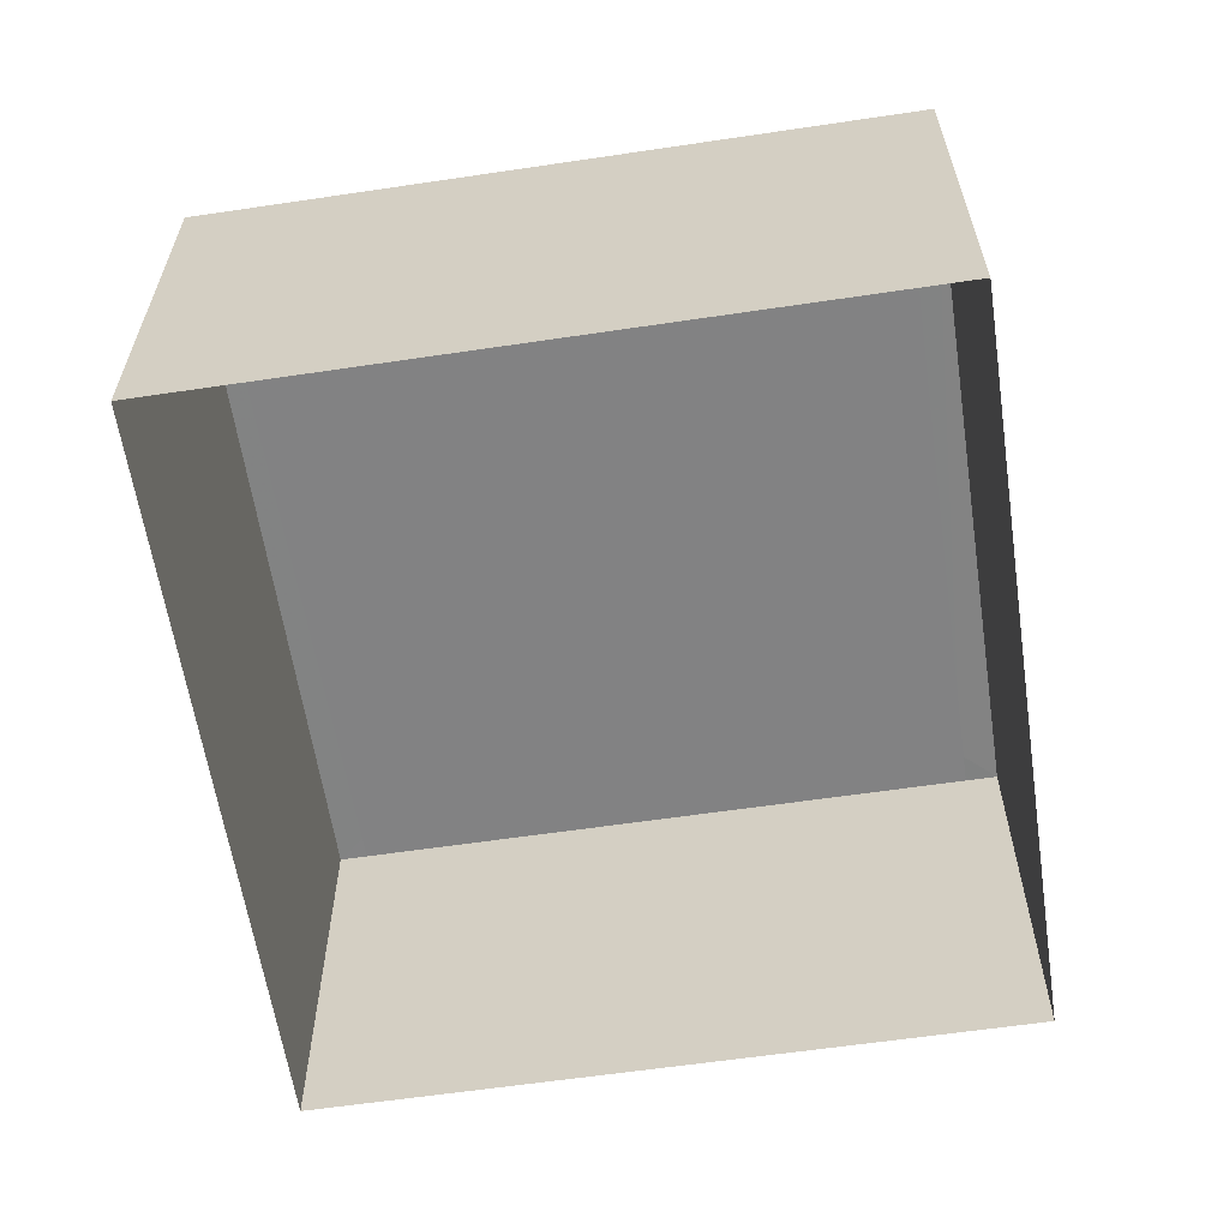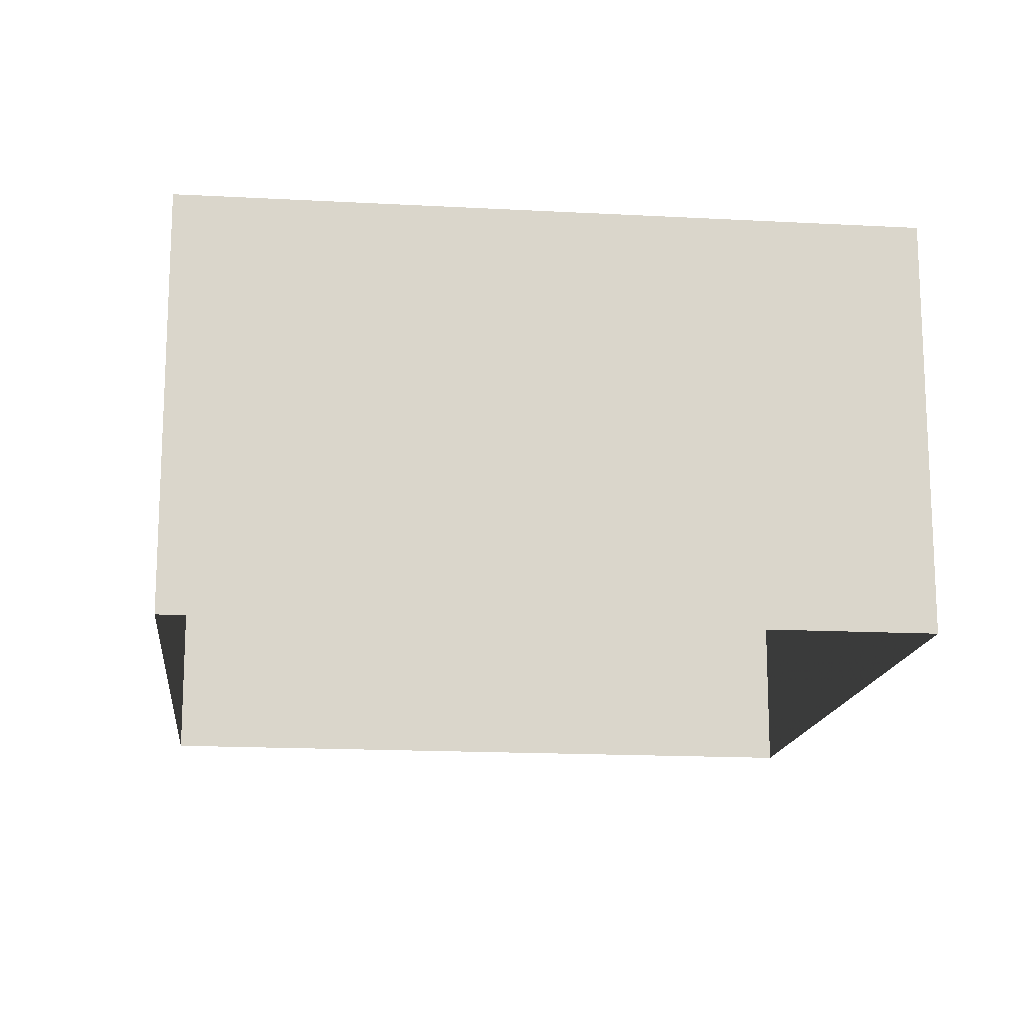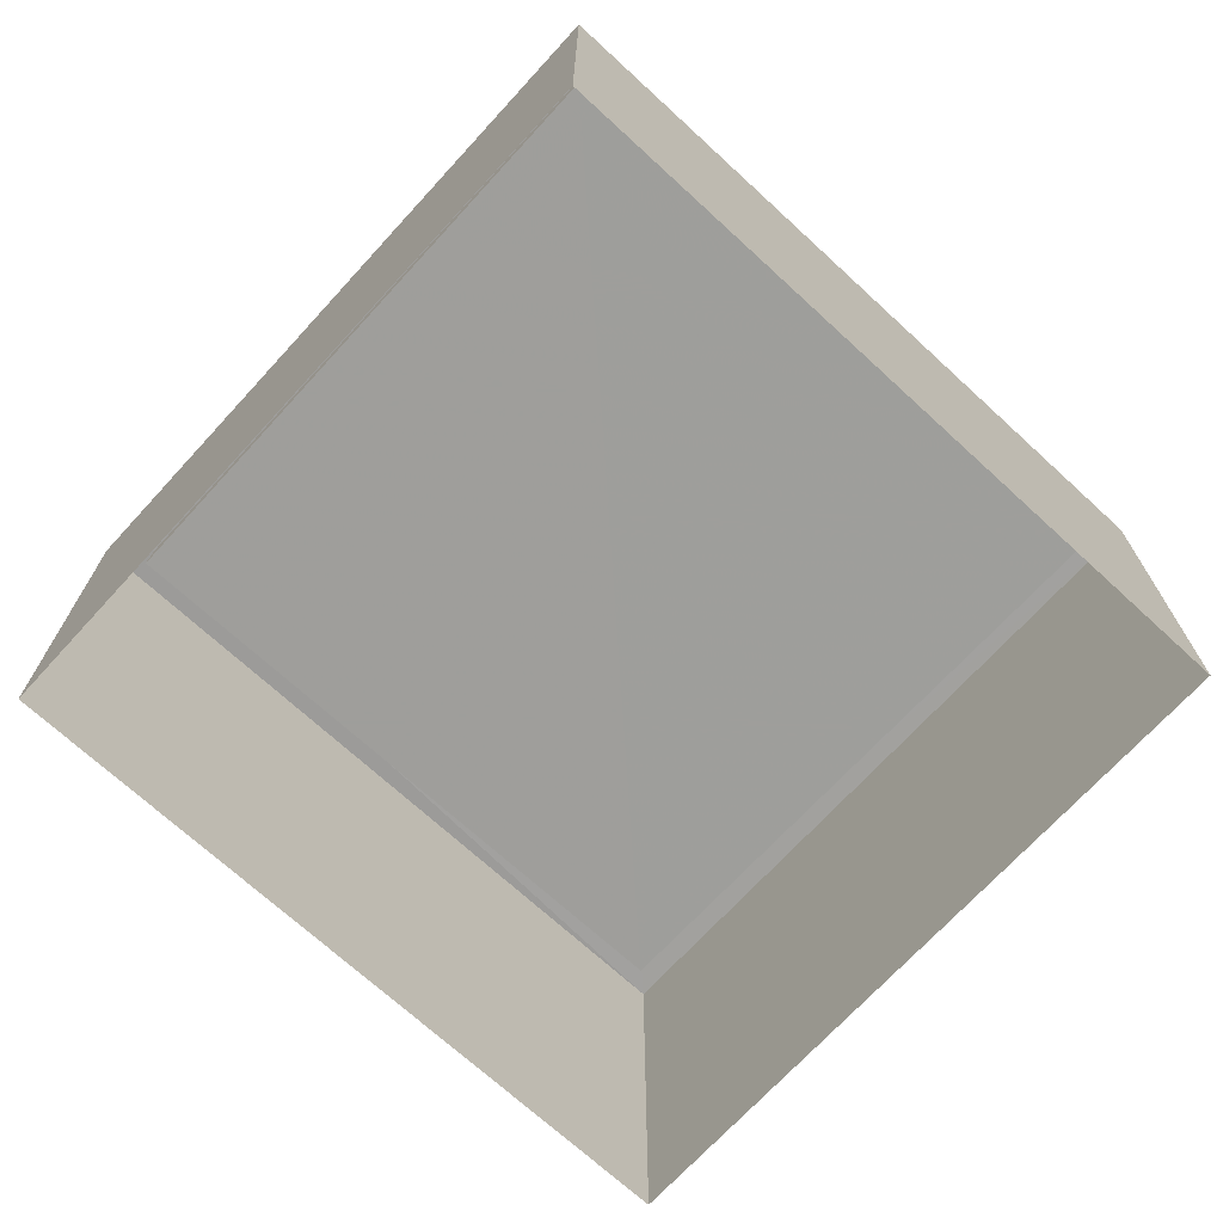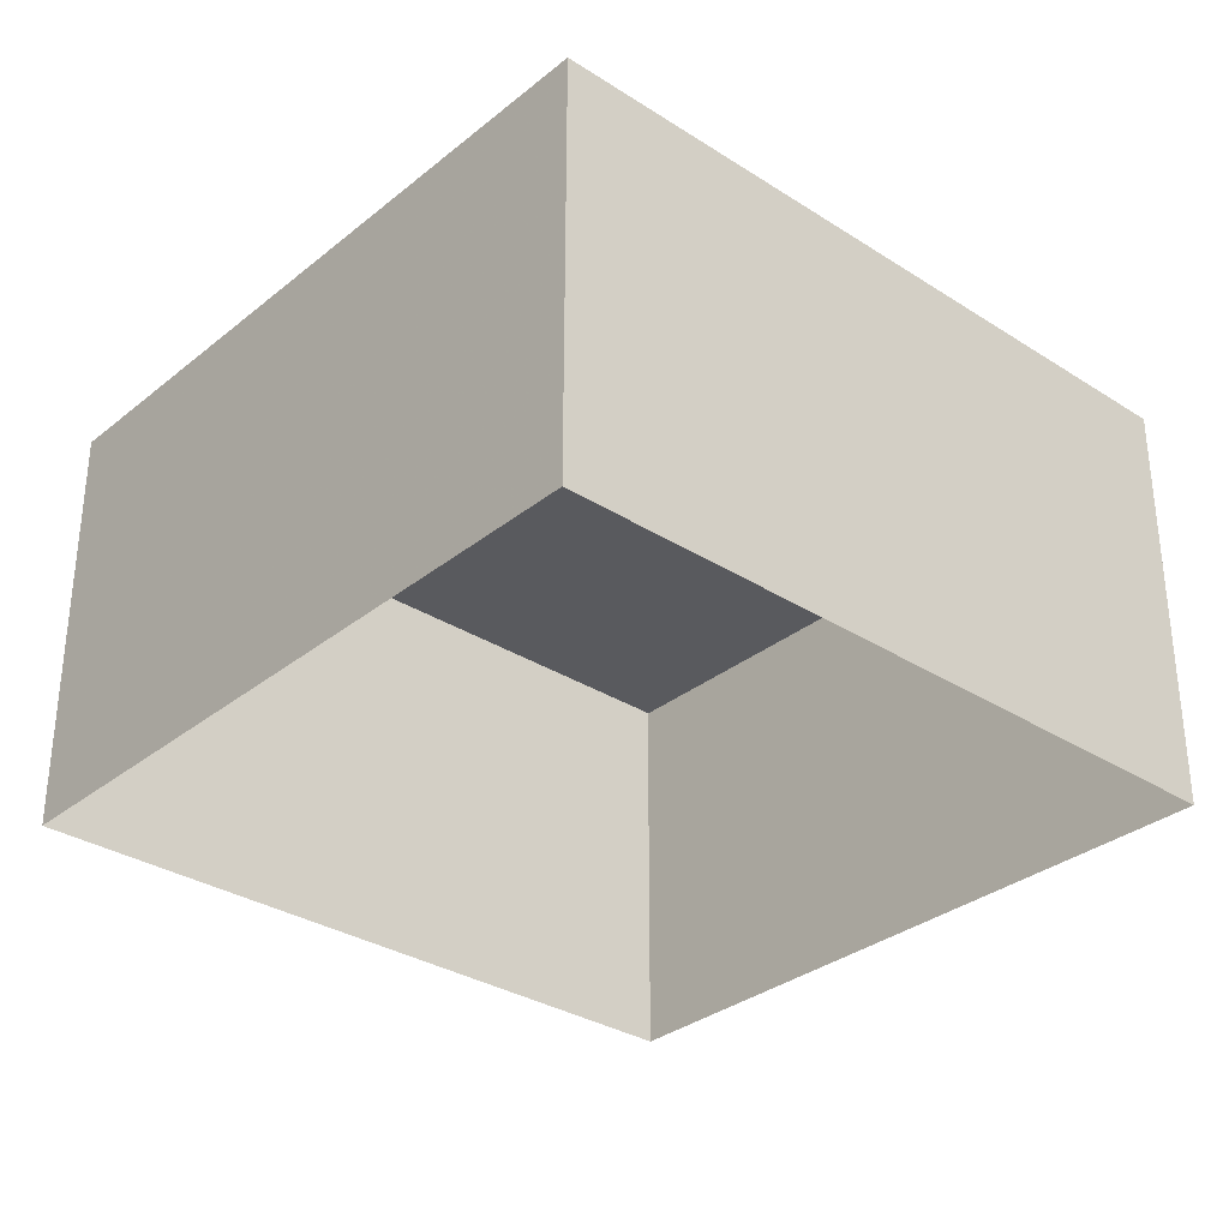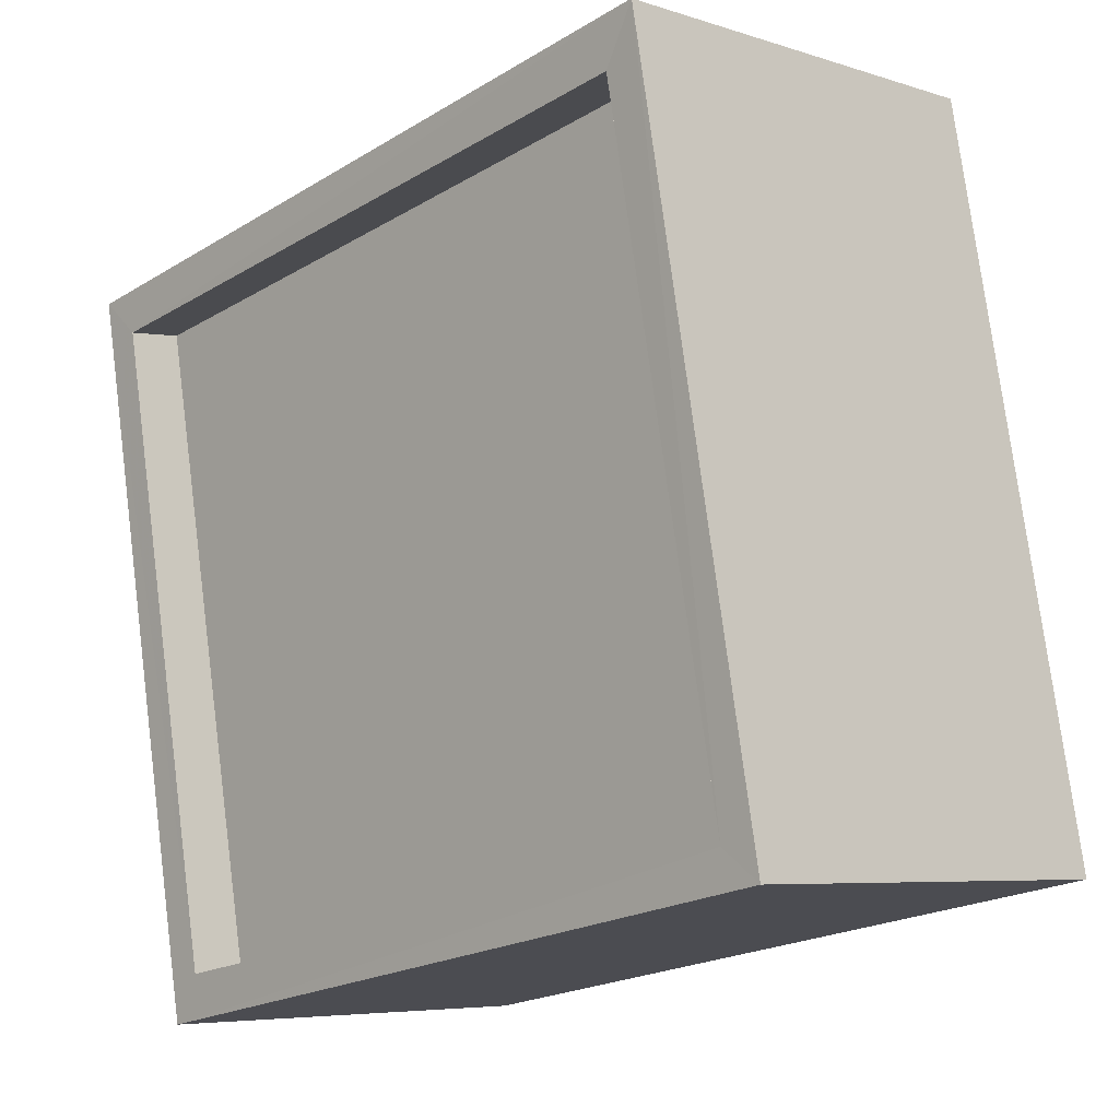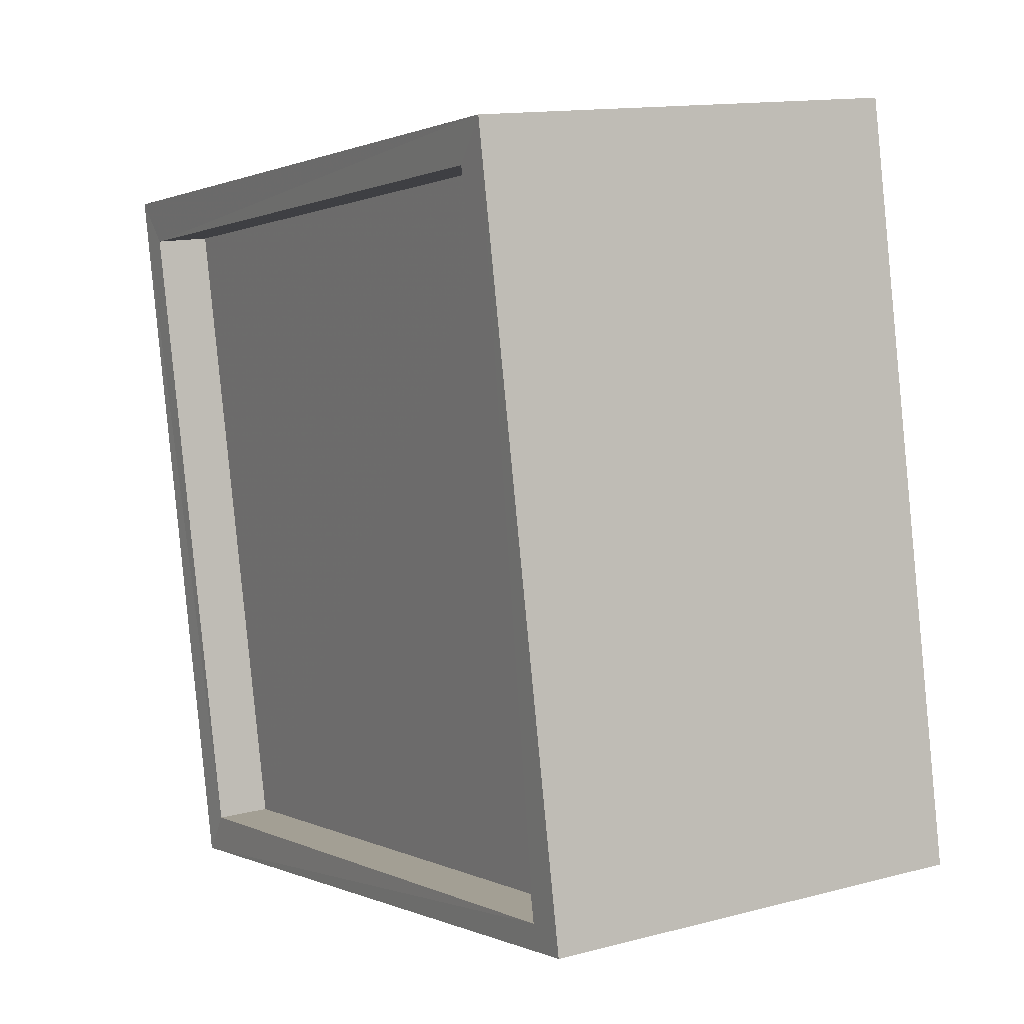
<metadata>
{"format":"obj","ext":"obj","renderer":"f3d","projection":"perspective","resolution":1024,"background":"white","views":[{"elev":-60.8,"azim":109.3,"up":"+Z"},{"elev":-16.0,"azim":4.2,"up":"+Z"},{"elev":-70.8,"azim":148.0,"up":"+Z"},{"elev":-31.7,"azim":-31.0,"up":"+Z"},{"elev":-6.0,"azim":45.8,"up":"+Y"},{"elev":13.1,"azim":59.2,"up":"+Y"}]}
</metadata>
<code>
v 1.243e+05 7.852e+05 18.95
v 1.243e+05 7.852e+05 18.95
v 1.243e+05 7.852e+05 18.95
v 1.243e+05 7.852e+05 18.95
v 1.243e+05 7.852e+05 22.05
v 1.243e+05 7.852e+05 22.05
v 1.243e+05 7.852e+05 22.05
v 1.243e+05 7.852e+05 22.05
v 1.243e+05 7.852e+05 22.5
v 1.243e+05 7.852e+05 22.5
v 1.243e+05 7.852e+05 22.5
v 1.243e+05 7.852e+05 22.5
v 1.243e+05 7.852e+05 22.5
v 1.243e+05 7.852e+05 22.5
v 1.243e+05 7.852e+05 22.5
v 1.243e+05 7.852e+05 22.5
f 1 2 3
f 4 1 3
f 5 6 7
f 8 5 7
f 9 10 11
f 9 12 10
f 9 11 13
f 14 15 10
f 11 16 13
f 12 14 10
f 16 15 14
f 13 16 14
f 12 8 7
f 12 9 8
f 12 7 6
f 14 12 6
f 14 6 5
f 13 14 5
f 13 5 8
f 9 13 8
f 10 4 3
f 10 15 4
f 15 1 4
f 15 16 1
f 11 2 1
f 16 11 1
f 10 3 2
f 11 10 2

</code>
